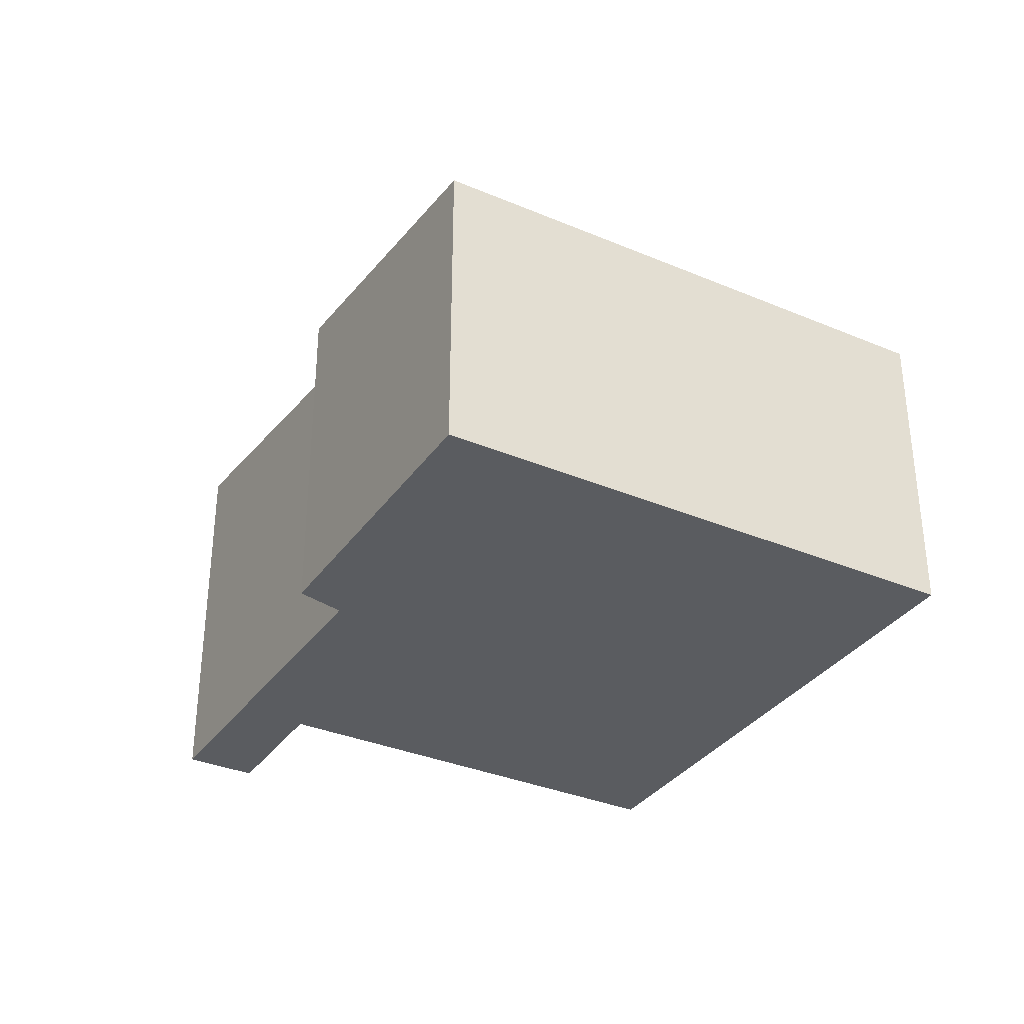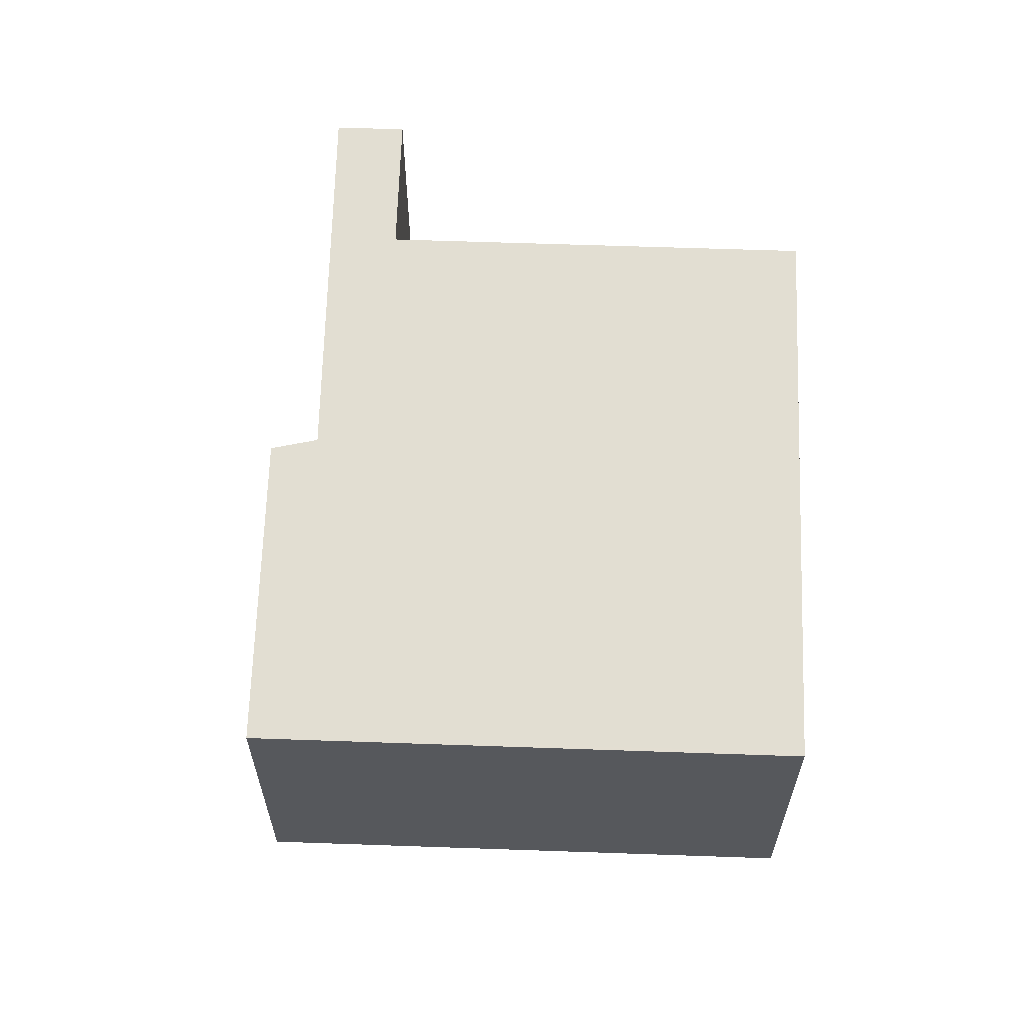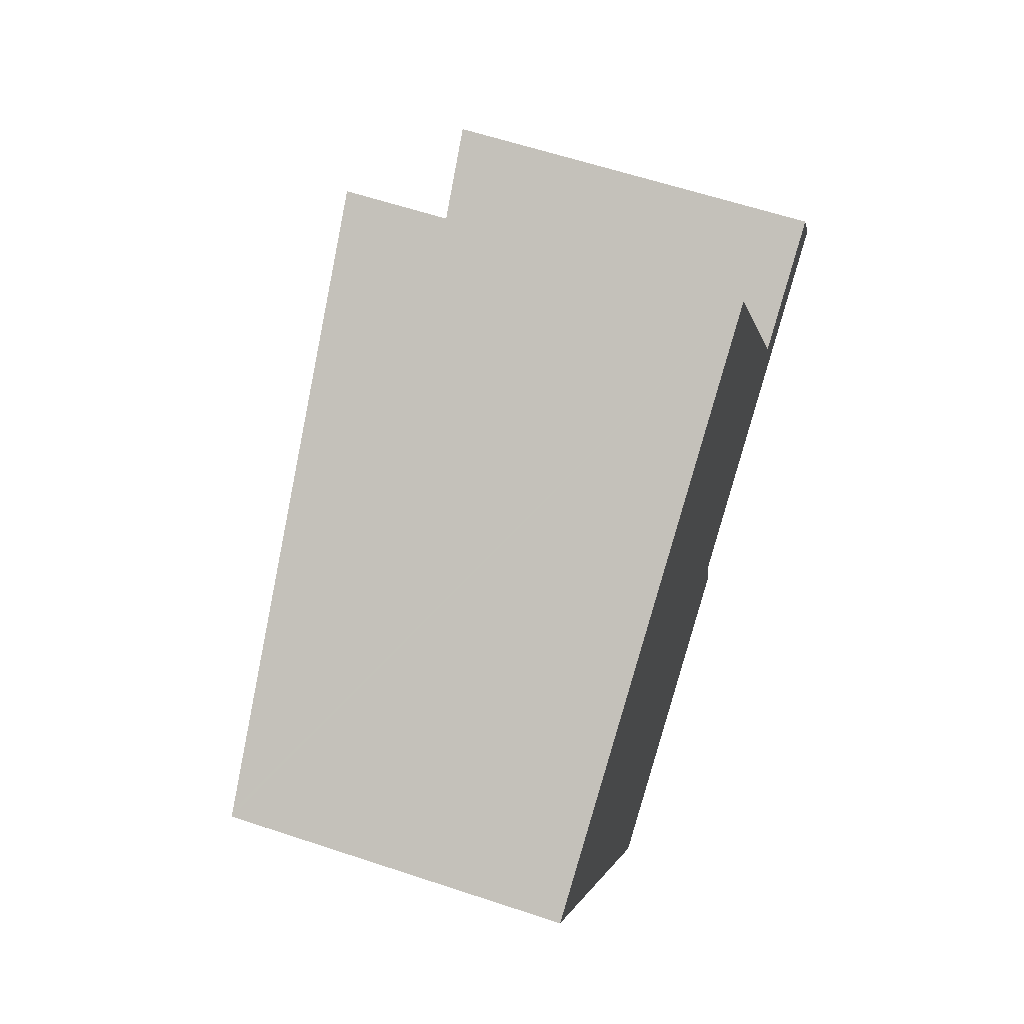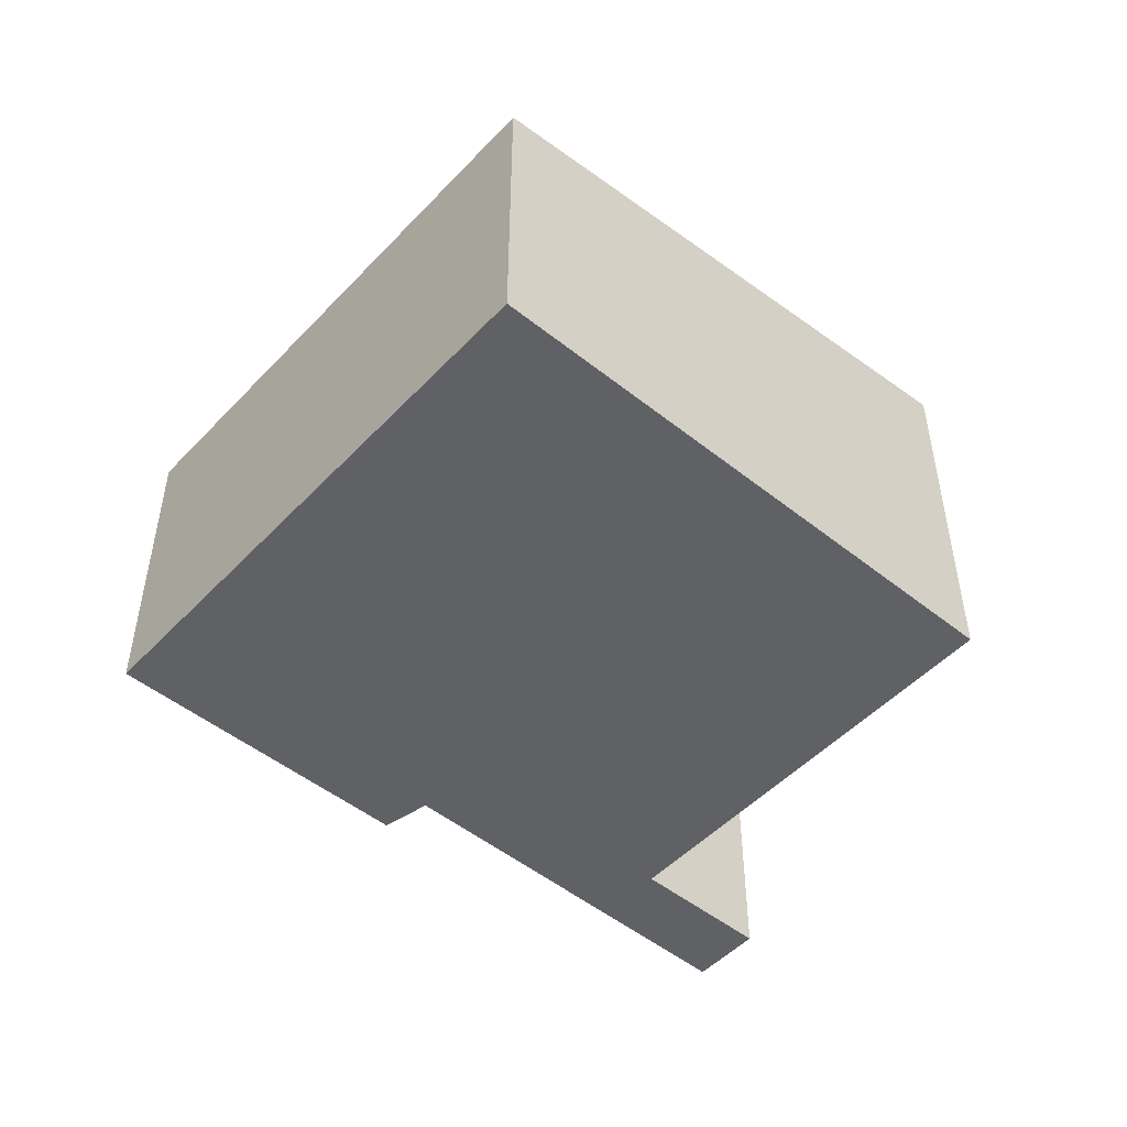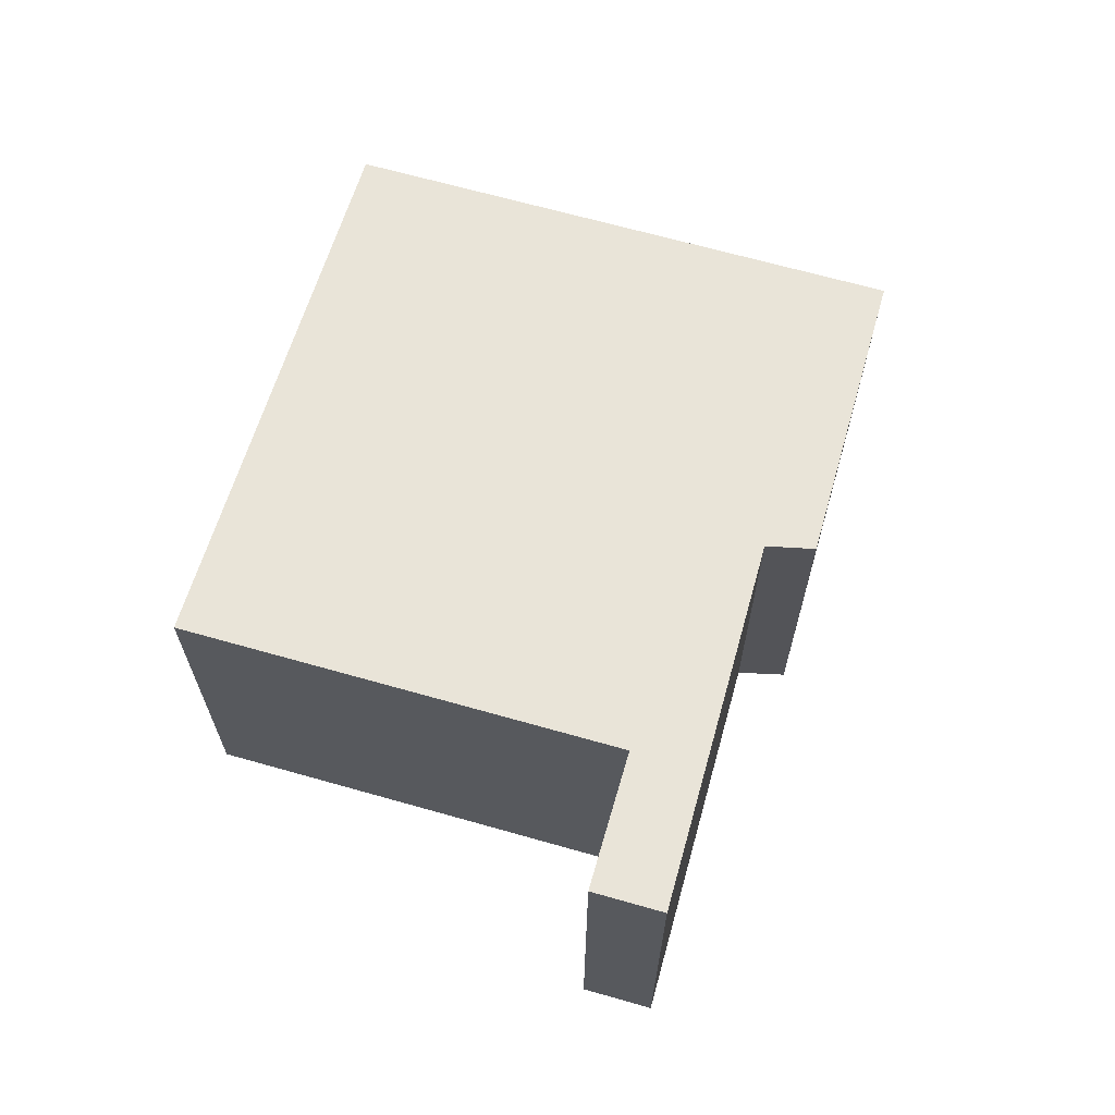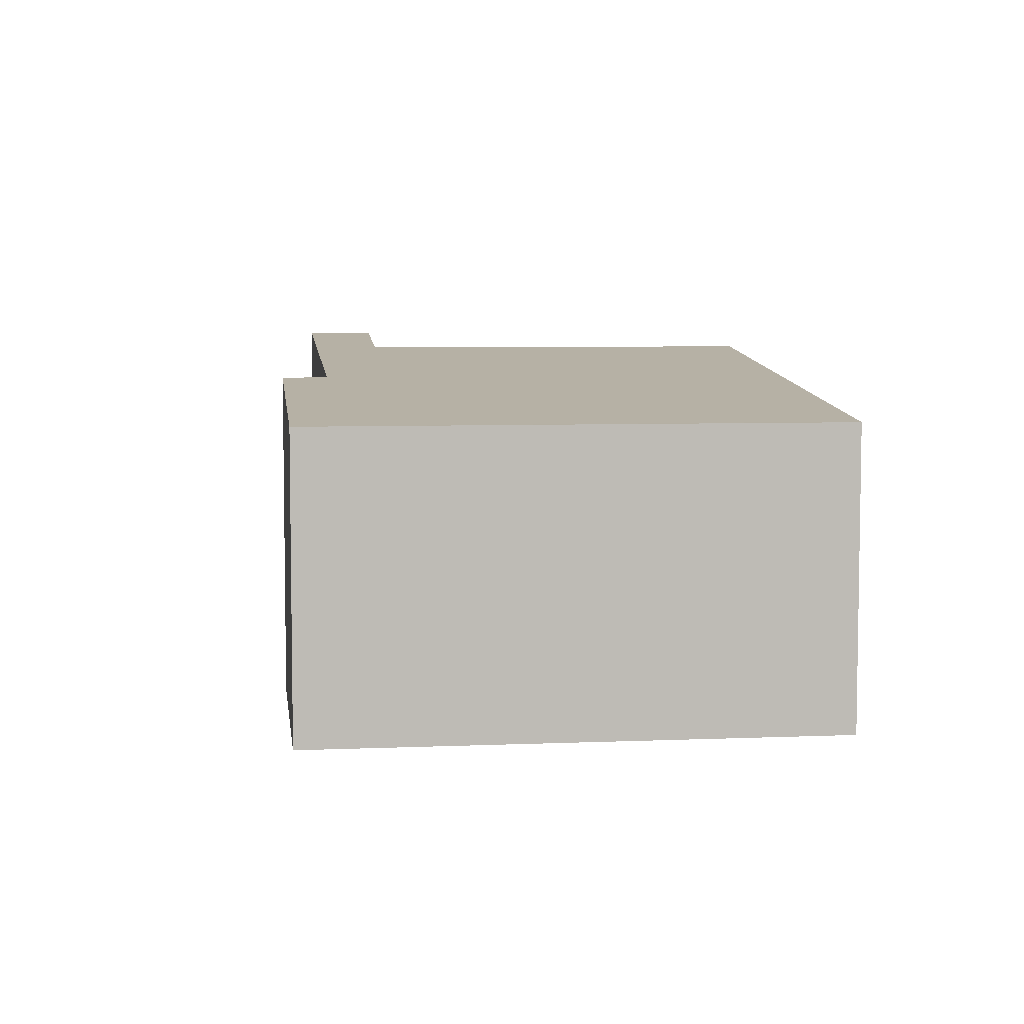
<metadata>
{"format":"obj","ext":"obj","renderer":"f3d","projection":"perspective","resolution":1024,"background":"white","views":[{"elev":-34.0,"azim":-148.9,"up":"+Y"},{"elev":61.9,"azim":-117.1,"up":"+Y"},{"elev":60.7,"azim":-71.2,"up":"+Z"},{"elev":-49.9,"azim":-70.4,"up":"+Y"},{"elev":66.6,"azim":76.8,"up":"+Y"},{"elev":6.0,"azim":-126.4,"up":"+Y"}]}
</metadata>
<code>
v  2.873 3.297 -5.156
v  5.643 3.658 -3.028
v  5.788 3.645 -3.532
v  8.836 4.081 -0.413
v  9.207 4.081 -1.079
v  7.534 3.926 -1.138
v  5.266 3.926 2.934
v  0.045 3.302 0.025
v  0 3.297 2.019e-16
v  8.836 2.529e-17 -0.413
v  9.207 6.607e-17 -1.079
v  5.266 -1.797e-16 2.934
v  7.534 6.968e-17 -1.138
v  5.643 1.854e-16 -3.028
v  5.788 2.163e-16 -3.532
v  2.873 3.157e-16 -5.156
v  0 0 0
v  0.045 -1.531e-18 0.025
g defaultobject
f 1 2 3
f 2 4 5
f 4 2 6
f 6 2 7
f 7 2 1
f 7 1 8
f 8 1 9
f 10 5 4
f 5 10 11
f 12 6 7
f 6 12 13
f 11 2 5
f 2 11 14
f 15 1 3
f 1 15 16
f 14 3 2
f 3 14 15
f 16 9 1
f 9 16 17
f 8 12 7
f 12 8 9
f 12 9 17
f 12 17 18
f 6 10 4
f 10 6 13
f 11 13 14
f 13 11 10
f 15 17 16
f 17 15 18
f 18 15 14
f 18 14 12
f 12 14 13

</code>
